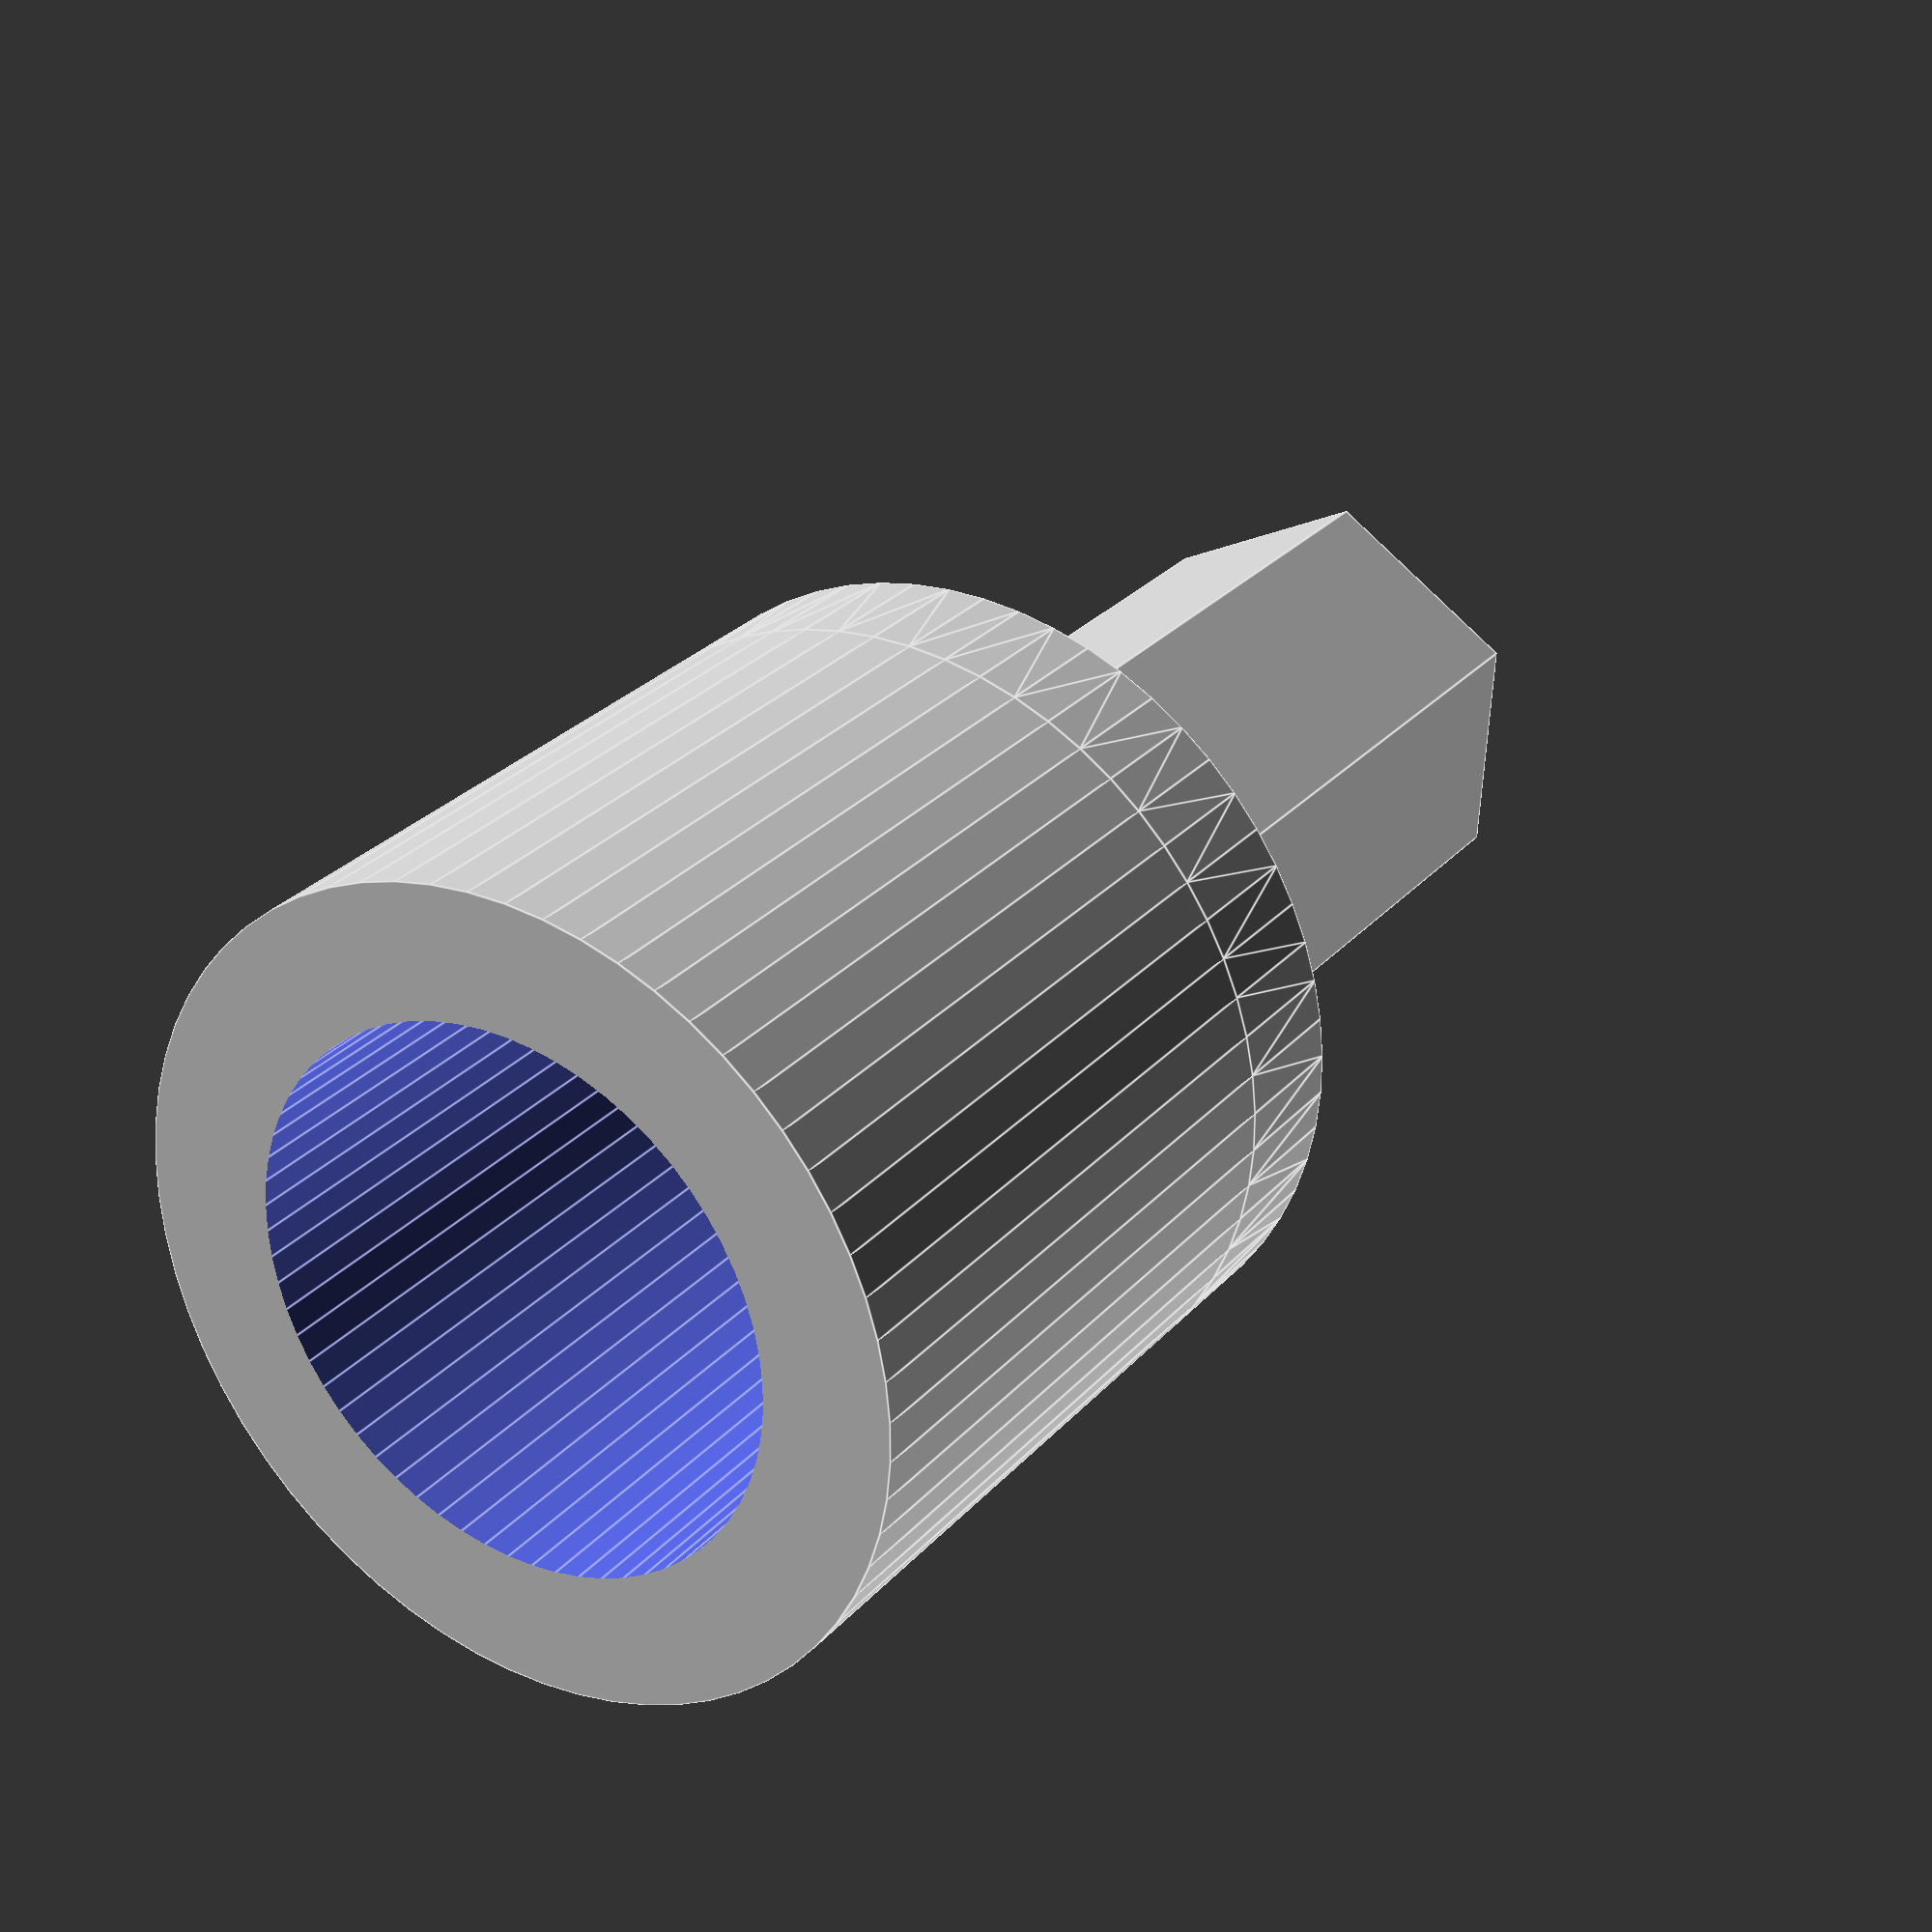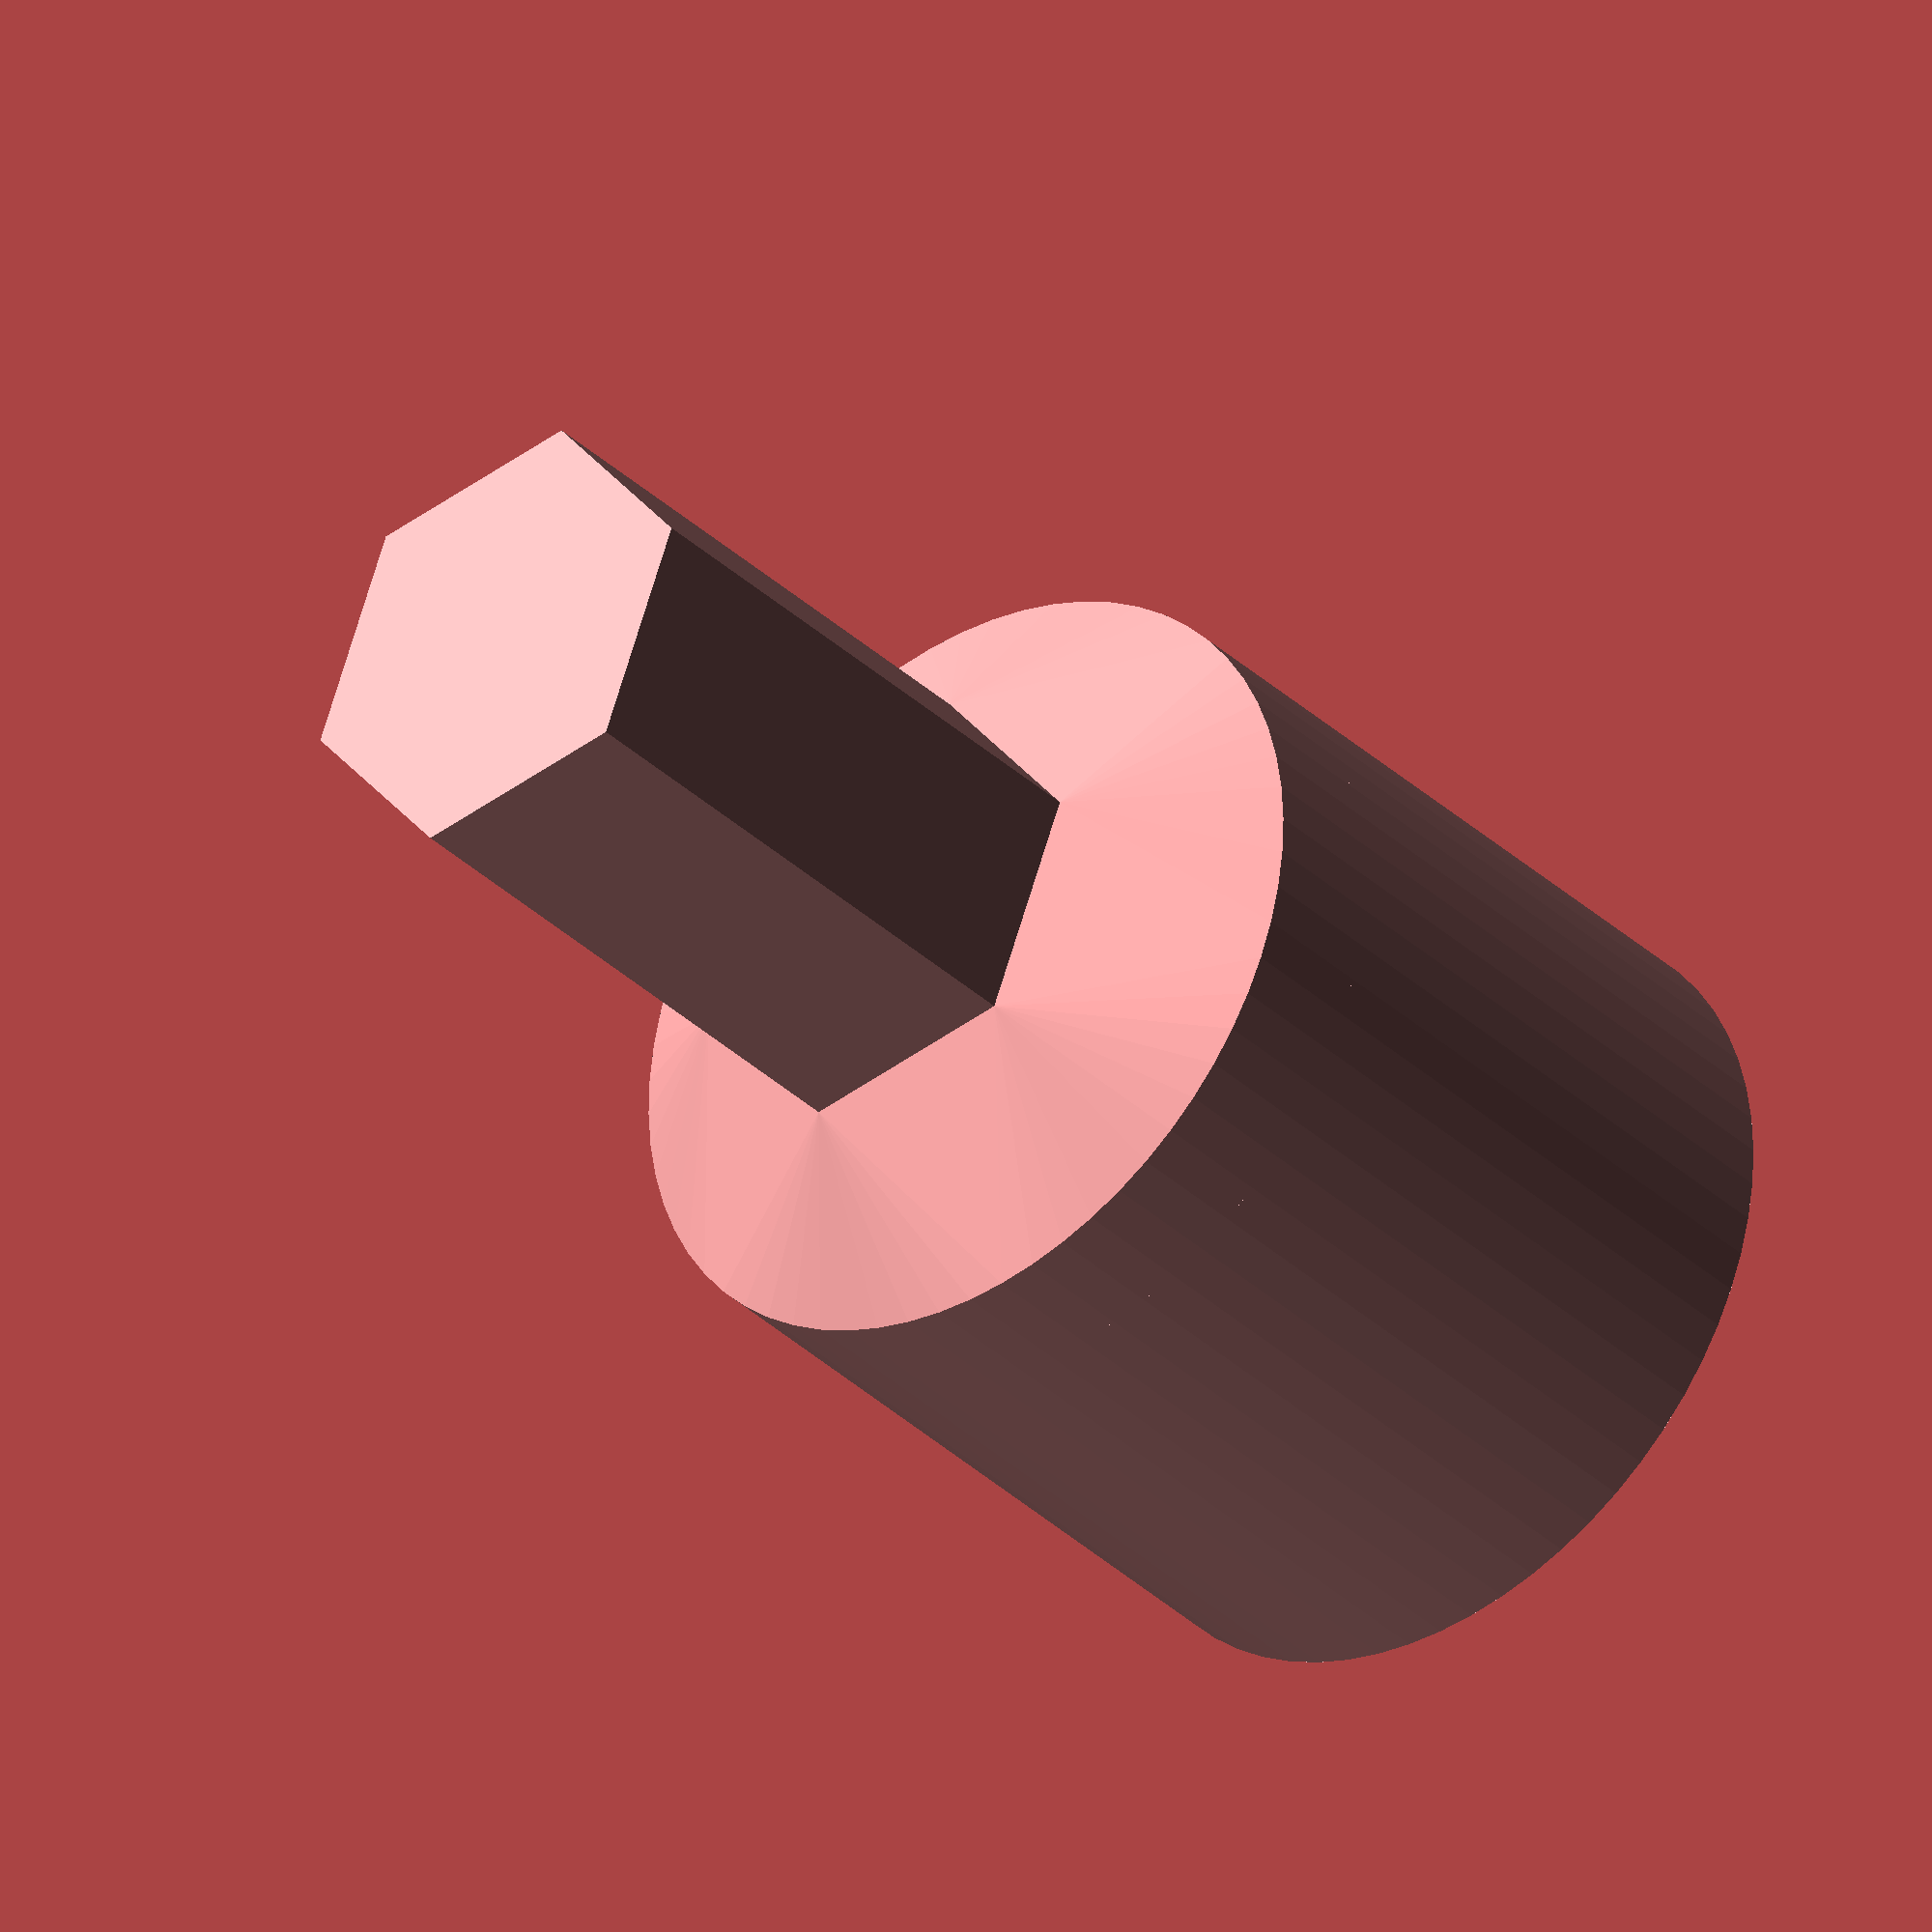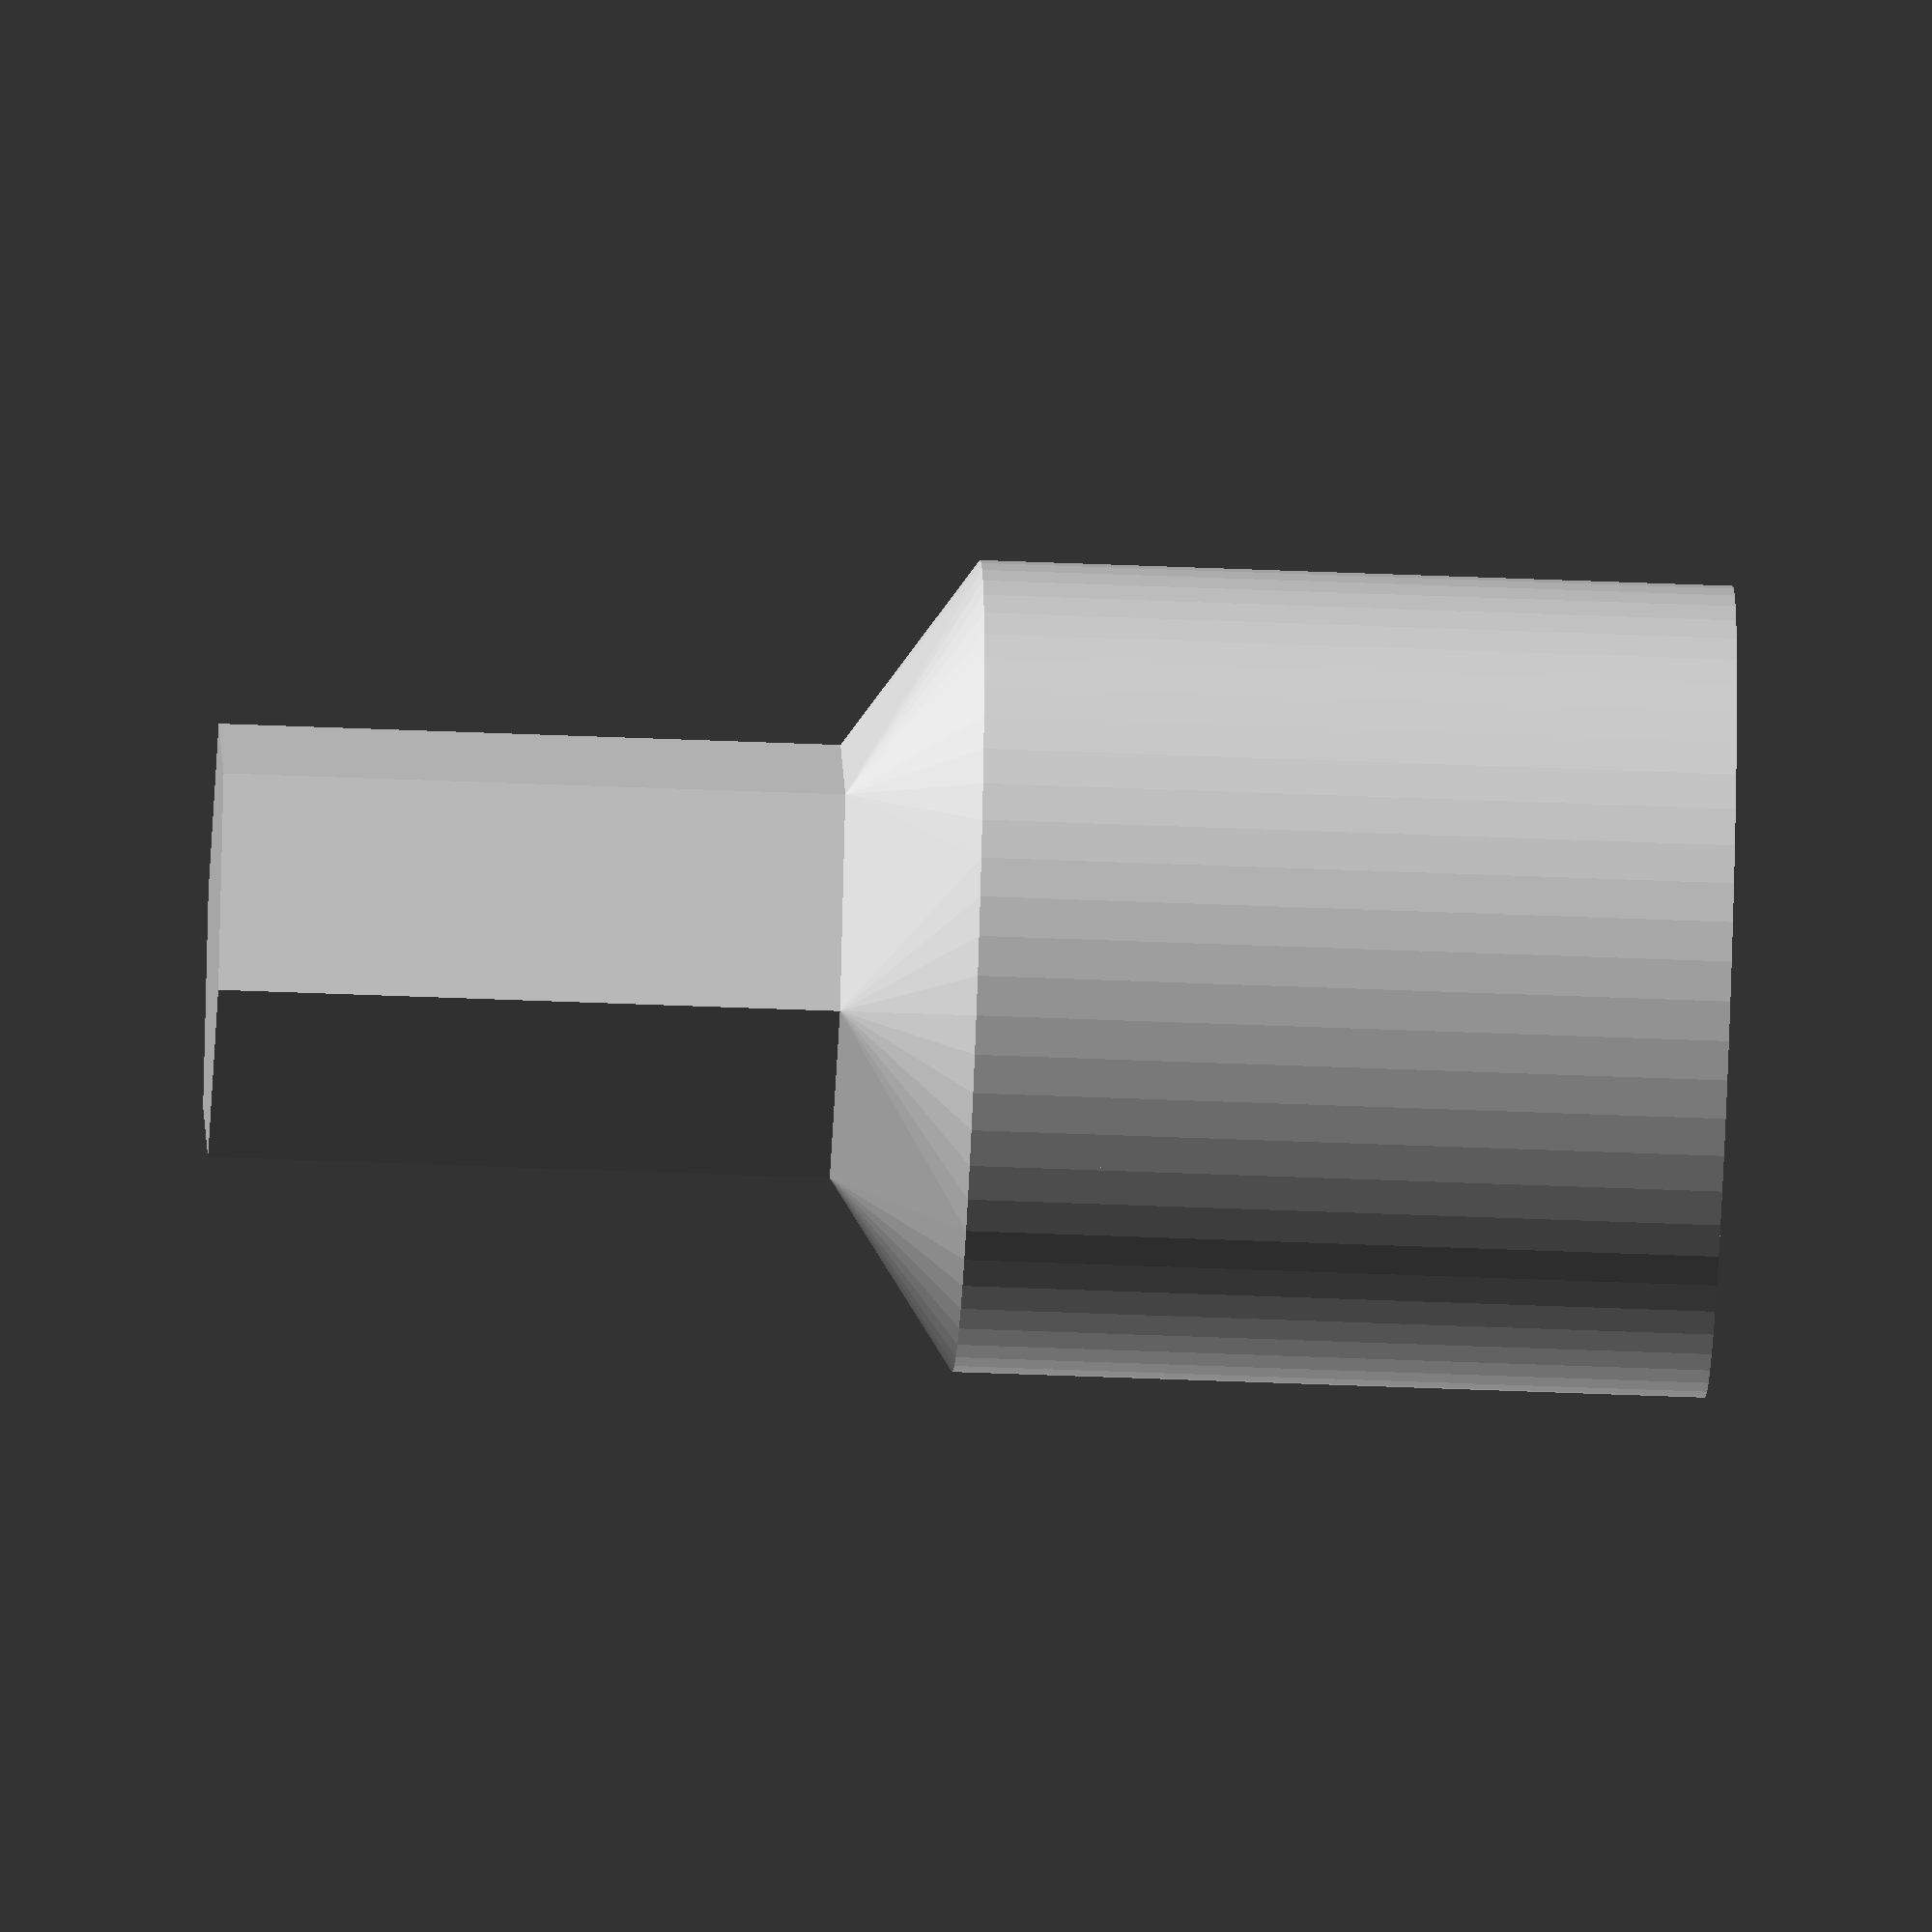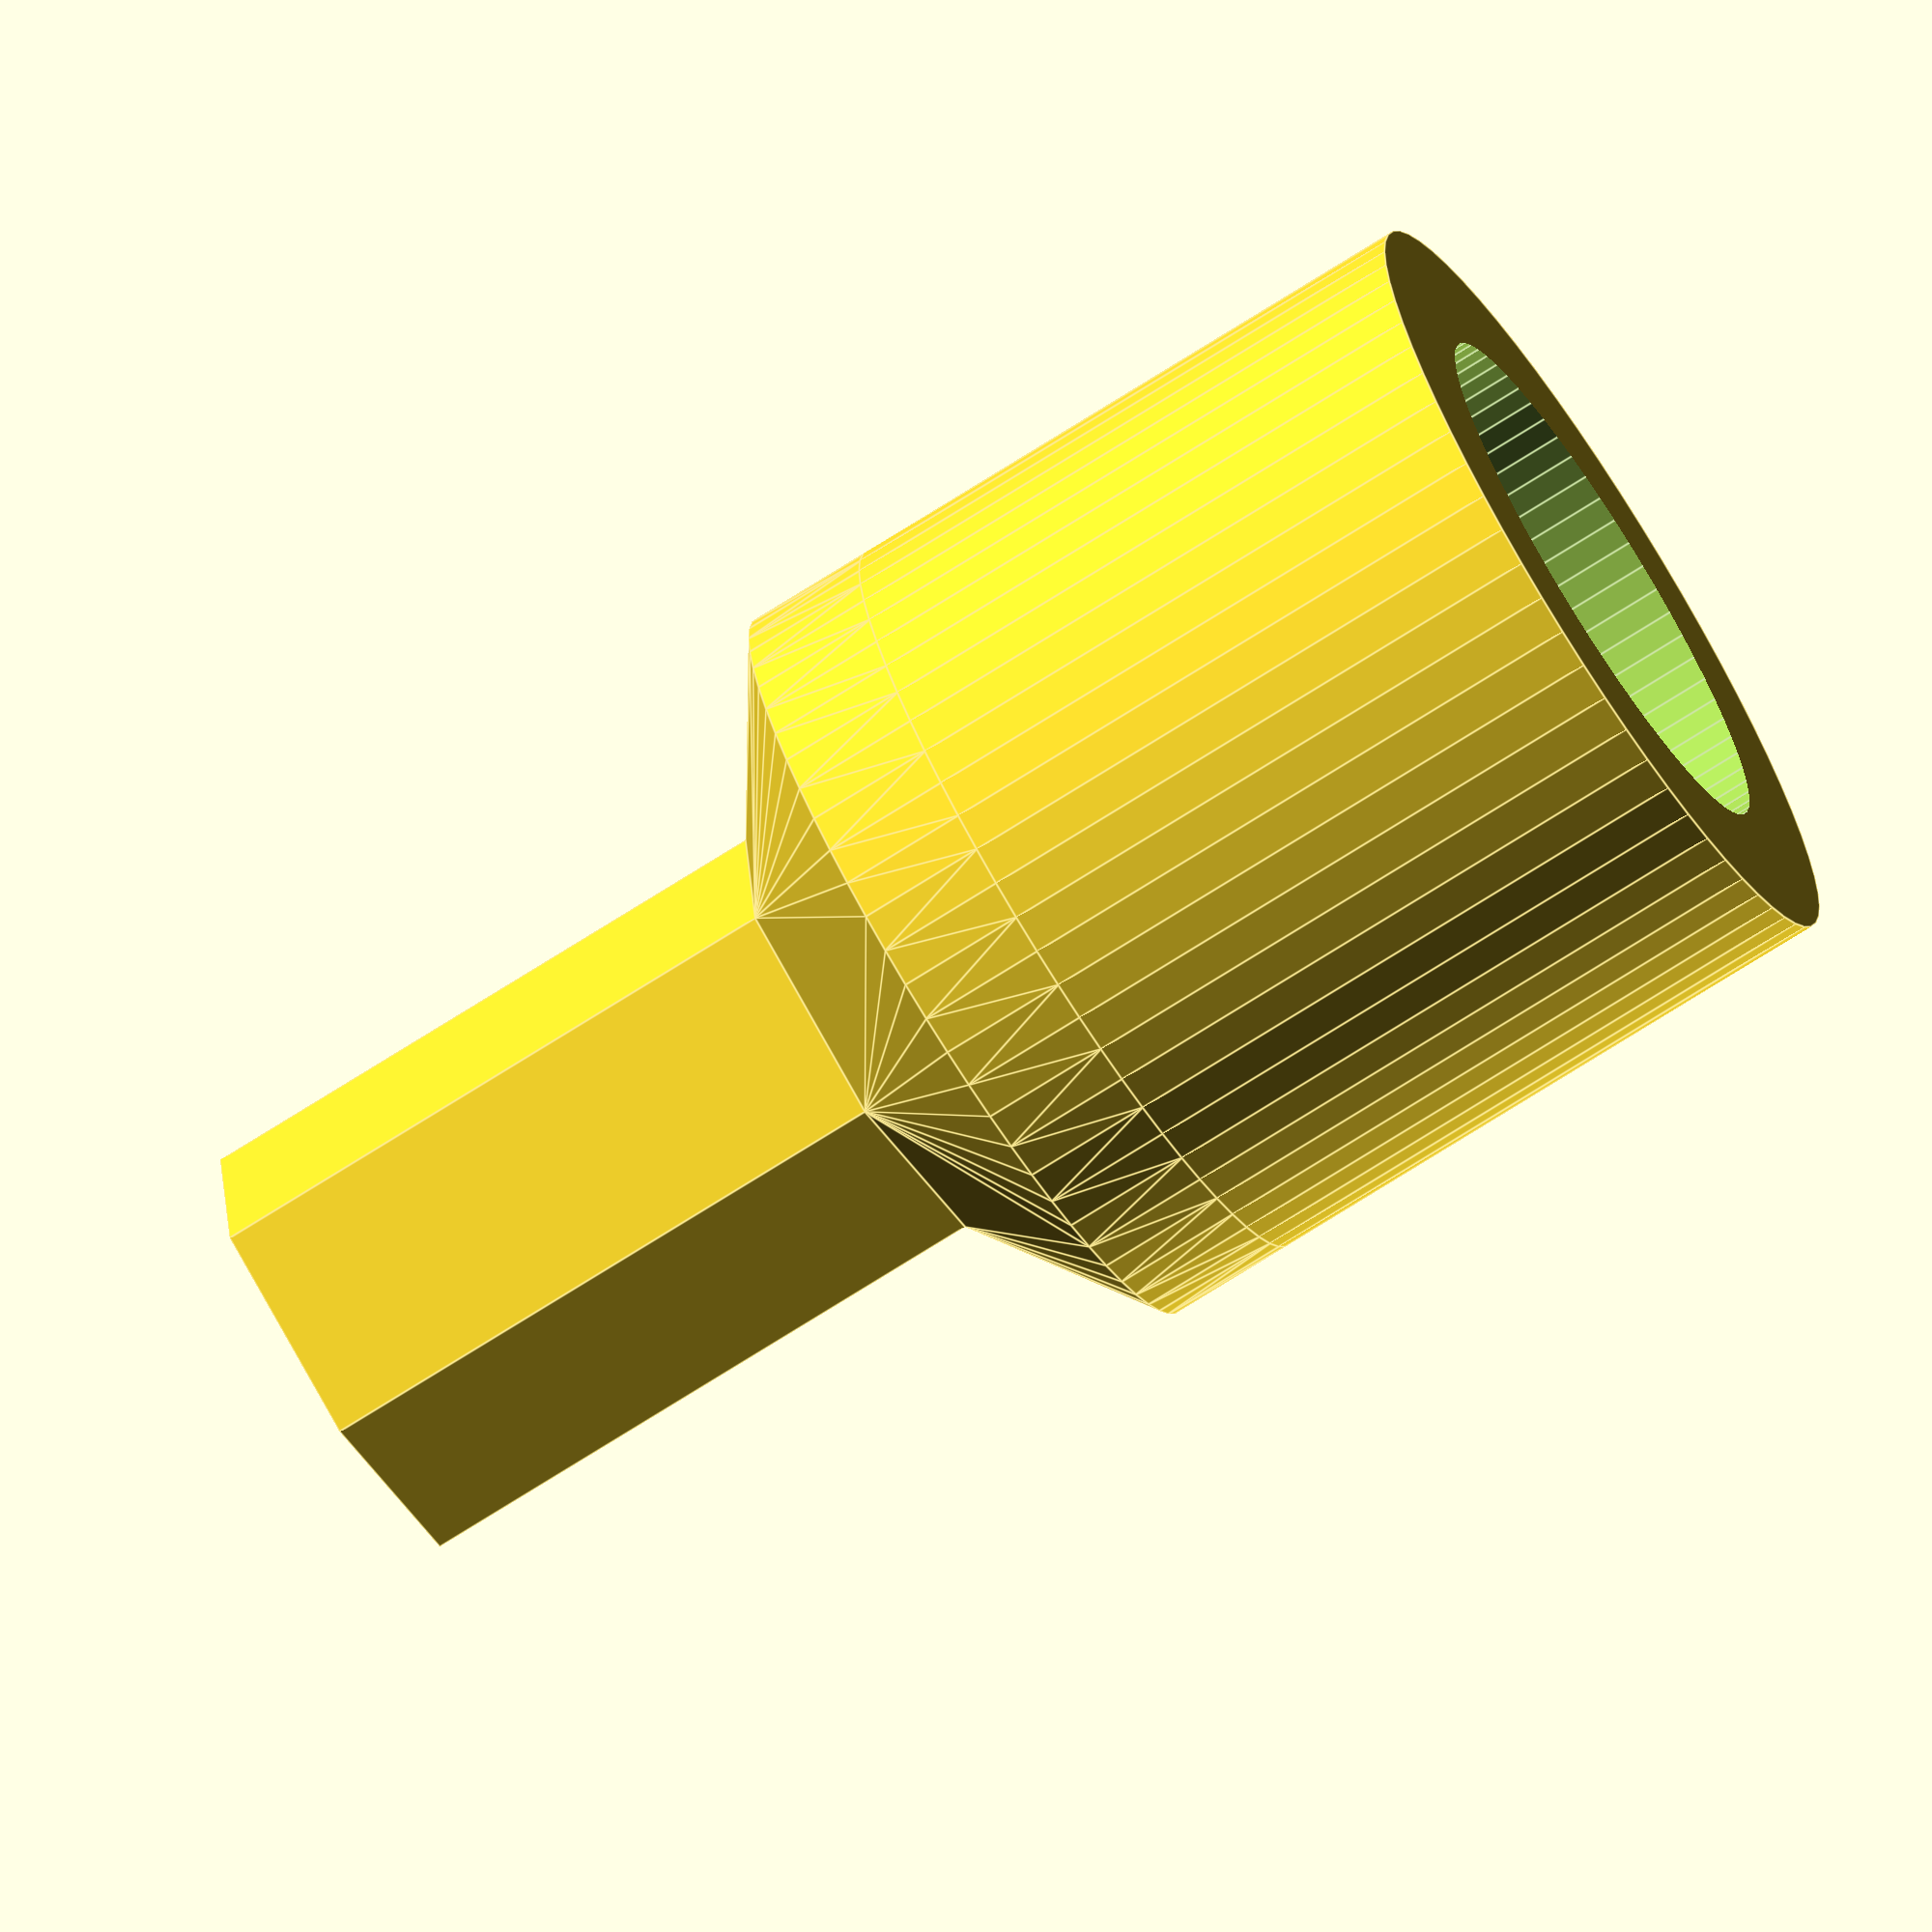
<openscad>
 /*
  *  Filename: 8mm-screw-bit.scad
  *  Author: Anhtien Nguyen
  * Date: 7/7/2018
  * Description: this is the screw bit to turn the 8mm lead screw nut up & down.
  */
  
// 8mmT8  rod diameter
T8 = 8;  
// # of sides
sides=64;
// clearance
gap = 0.2;  
// wall thickness
thick = 2;  
// 1/4 inch hex bit  in mm
hexbit = 6.35; 
// height
height=9.5;  
// calculate hex bit radius with added consideration for the filament width
hex_rad = calcRad(hexbit,6) - gap;

drawBit();

function calcRad(x, fn) = (1/cos(180/fn)) * (x/2);

module drawBit($fn=sides)
{
      // draw the T8 rod holder
        difference() {
            cylinder(r=T8/2+gap+thick,h=height,center=true);
            cylinder(r=T8/2+gap,h=height+2,center=true);
        }
        // add a transition ring on top to reduce the torque stress
        translate([0,0,height/2]) hull() 
        {
        cylinder(r=T8/2+gap+thick,h=2);
        translate([0,0,2])  cylinder(r=hex_rad,h=2,$fn=6);
        }
         // draw the bit 
        translate([0,0,height/2+4])  cylinder(r=hex_rad,h=height,$fn=6);
}


</openscad>
<views>
elev=151.8 azim=87.1 roll=327.4 proj=p view=edges
elev=34.3 azim=111.7 roll=38.6 proj=o view=solid
elev=48.9 azim=61.5 roll=87.4 proj=o view=wireframe
elev=73.6 azim=34.5 roll=122.4 proj=o view=edges
</views>
